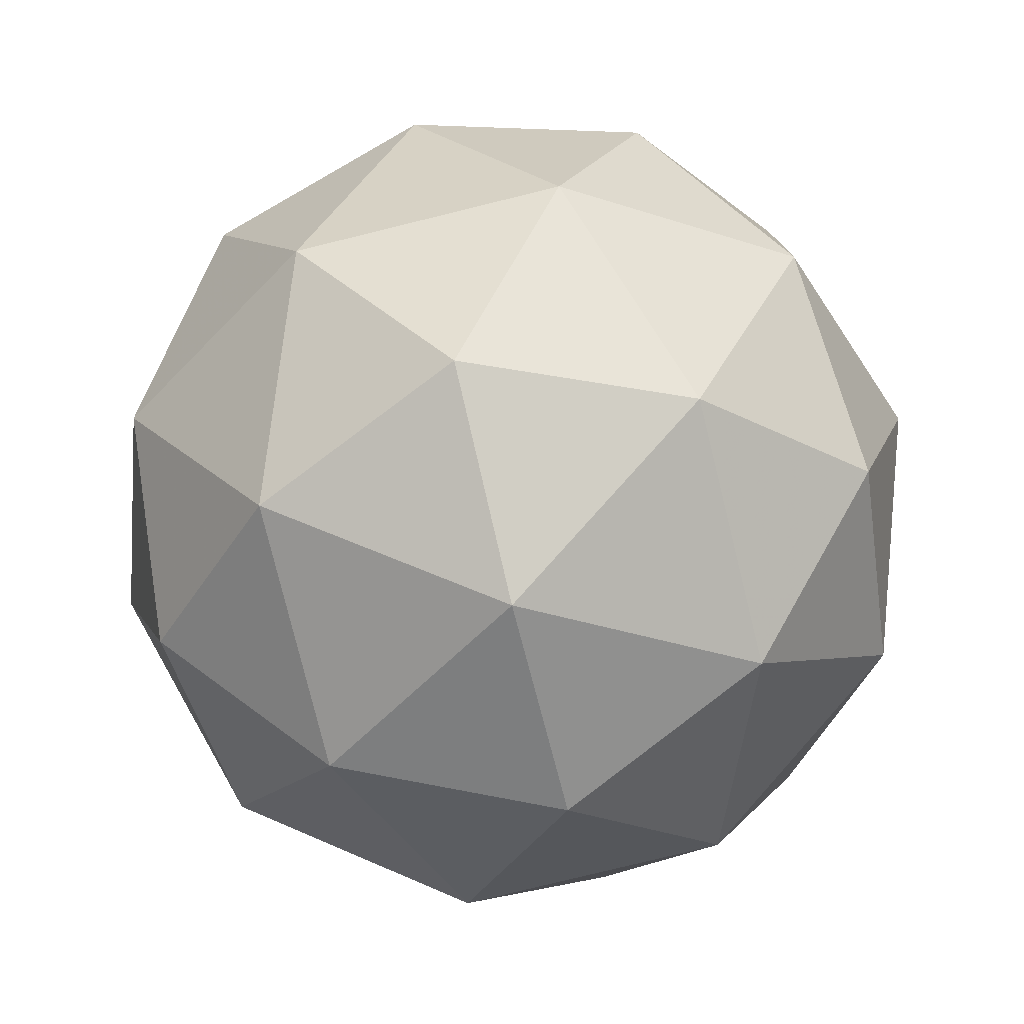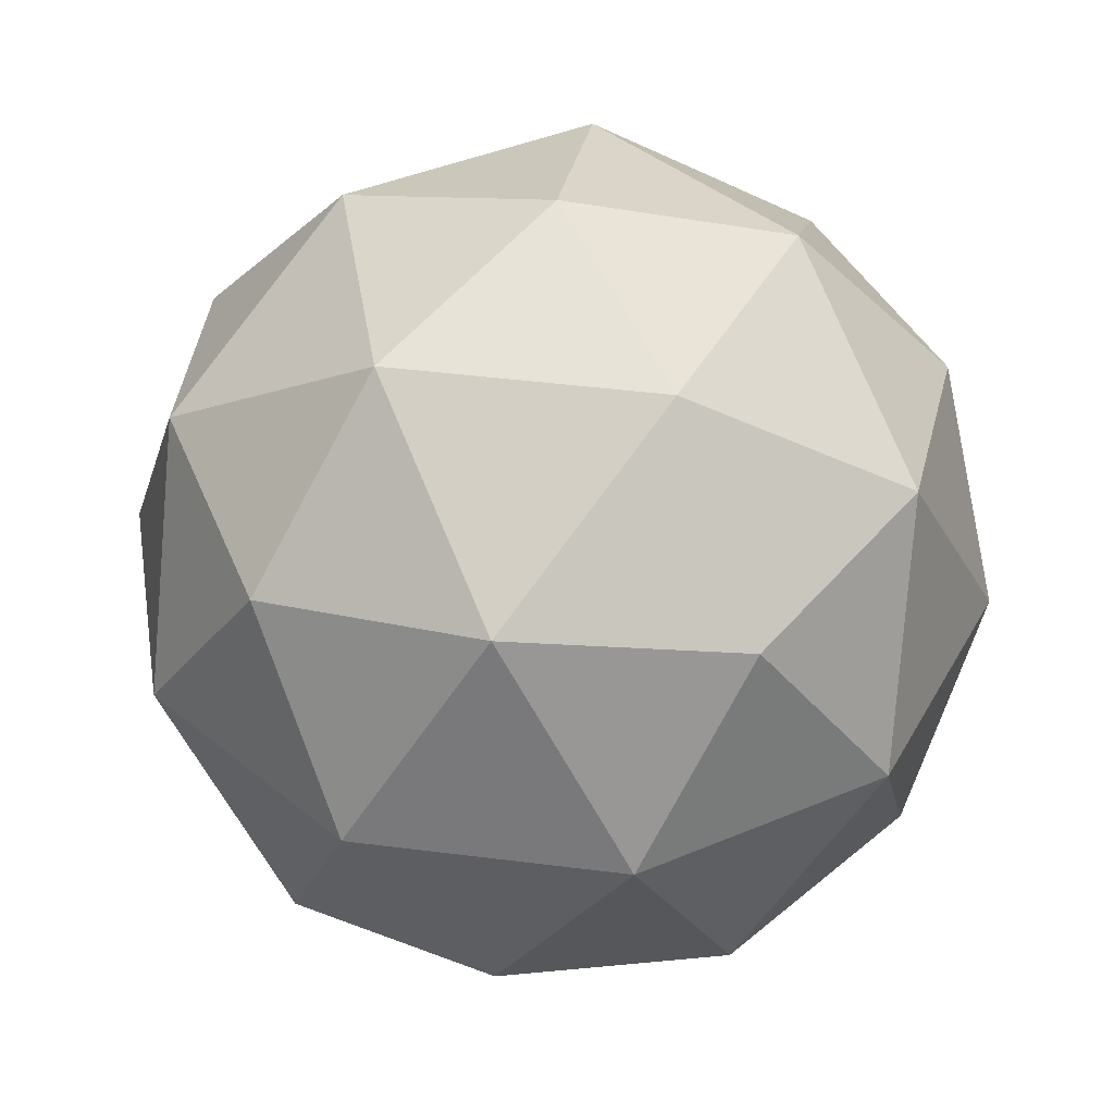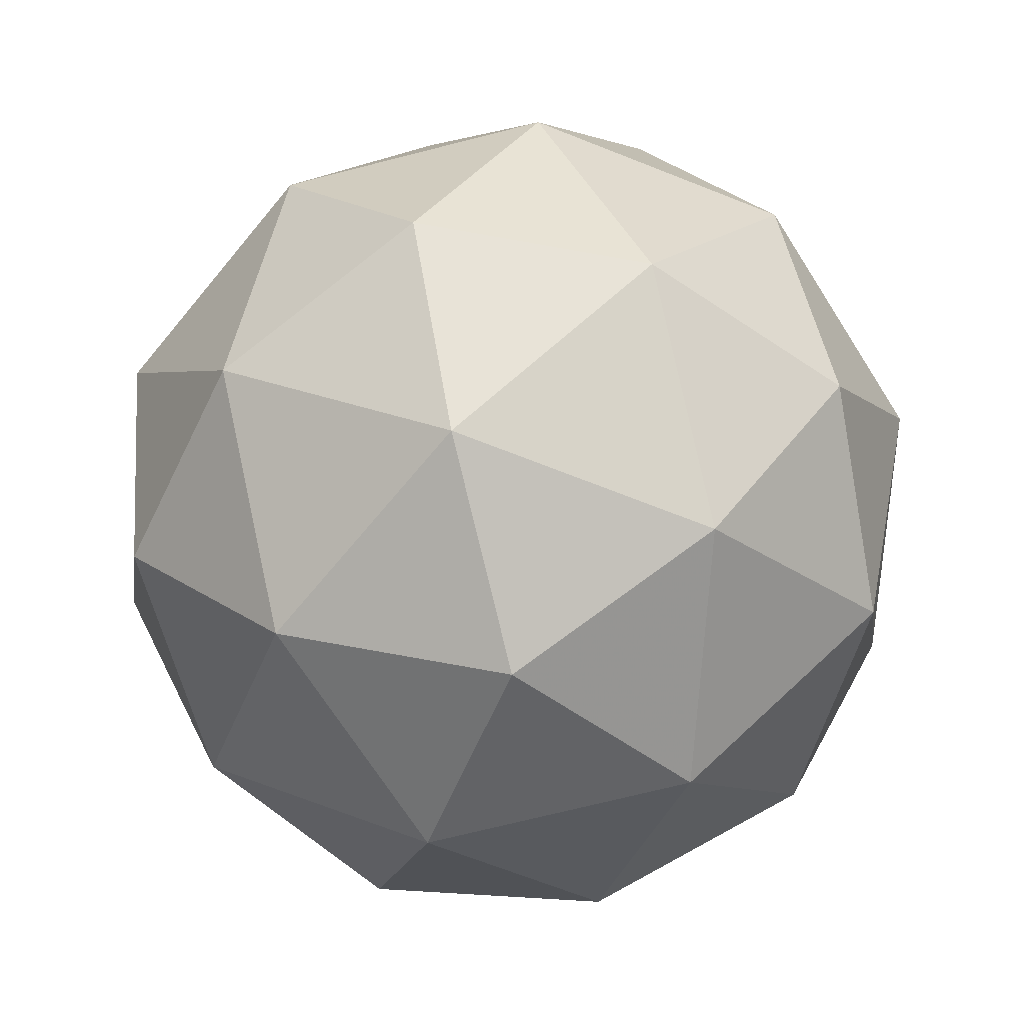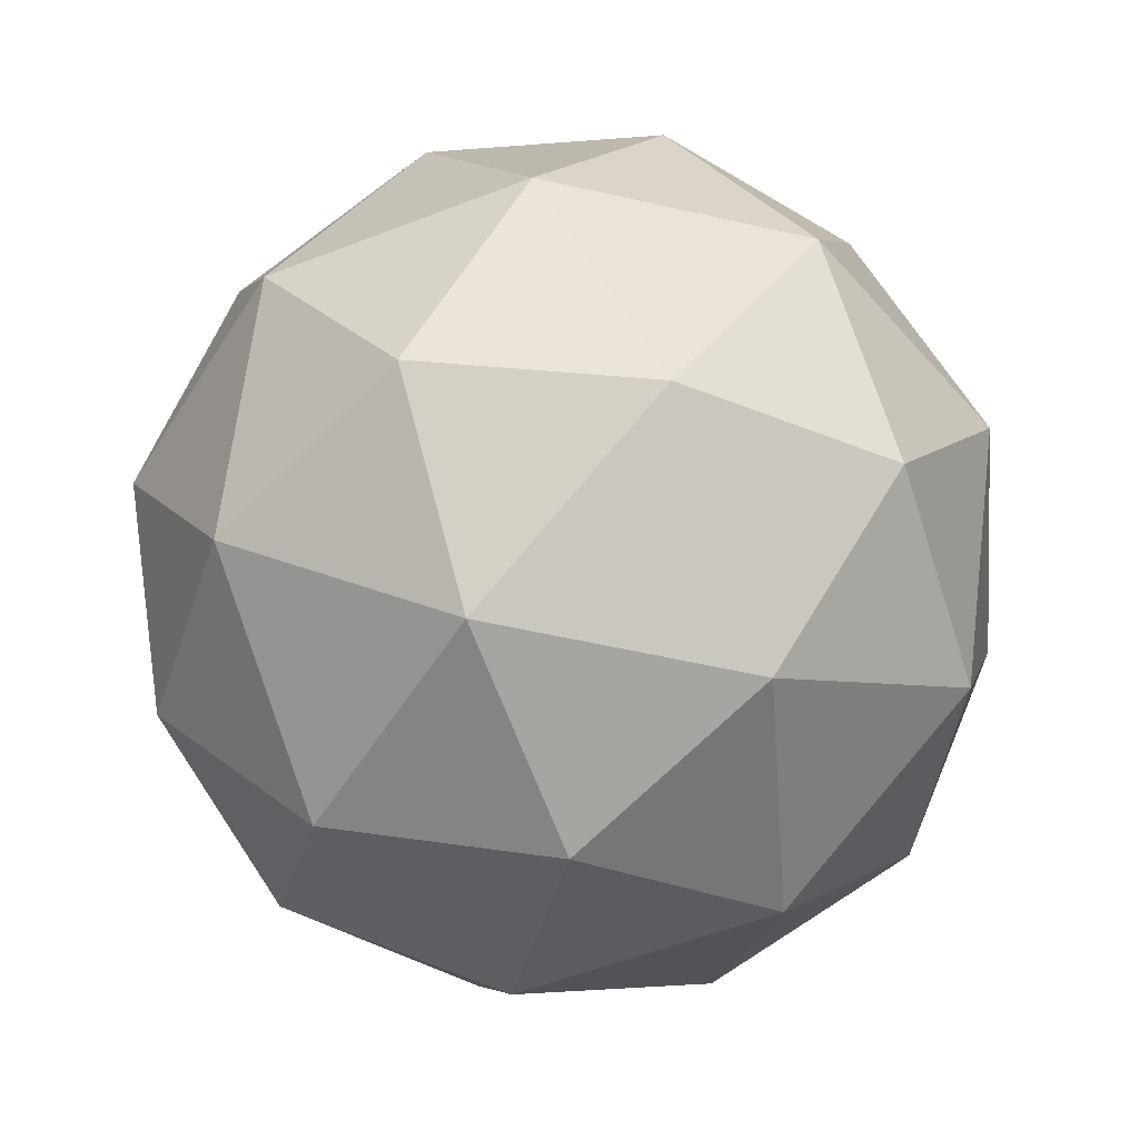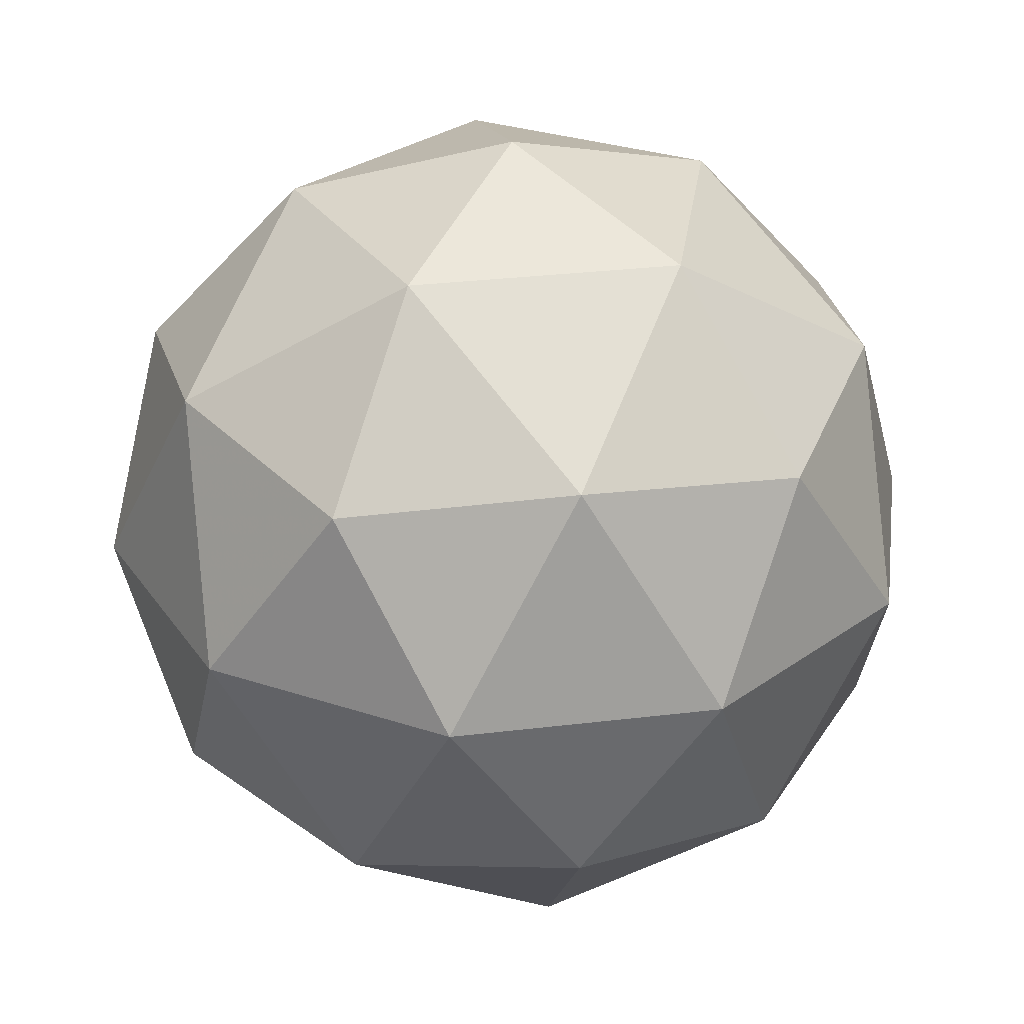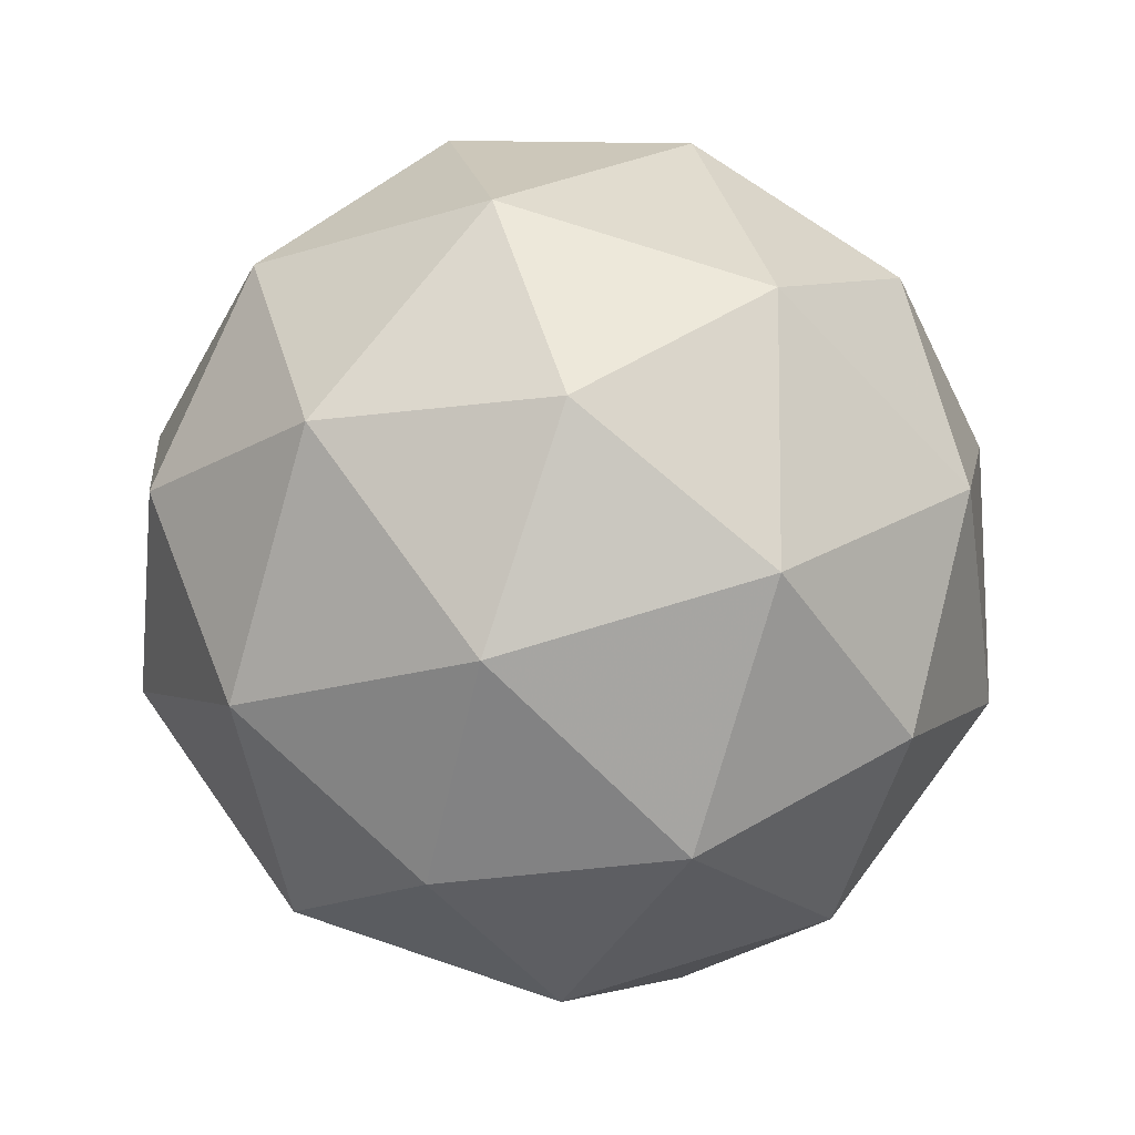
<metadata>
{"format":"obj","ext":"obj","renderer":"f3d","projection":"perspective","resolution":1024,"background":"white","views":[{"elev":-78.4,"azim":-17.9,"up":"+Z"},{"elev":41.7,"azim":-81.2,"up":"+Y"},{"elev":-69.3,"azim":-3.6,"up":"+Y"},{"elev":-54.7,"azim":4.4,"up":"+Y"},{"elev":30.0,"azim":115.9,"up":"+Y"},{"elev":70.3,"azim":-107.2,"up":"+Y"}]}
</metadata>
<code>
g RIAR-i11-g95-s1874
v -8063 2495 -1952
v -7974 2526 -1887
v -8097 2526 -1847
v -7911 2611 -1842
v -7884 2595 -1952
v -8173 2526 -1952
v -8097 2526 -2057
v -7974 2526 -2017
v -7863 2705 -1887
v -8121 2611 -1773
v -8008 2595 -1782
v -8063 2705 -1742
v -8251 2611 -1952
v -8208 2595 -1847
v -8263 2705 -1887
v -8121 2611 -2131
v -8208 2595 -2057
v -8186 2705 -2122
v -7911 2611 -2062
v -8008 2595 -2122
v -7940 2705 -2122
v -7940 2705 -1782
v -8186 2705 -1782
v -8263 2705 -2017
v -8063 2705 -2162
v -7863 2705 -2017
v -8005 2799 -1773
v -7918 2815 -1847
v -8029 2884 -1847
v -8215 2799 -1842
v -8118 2815 -1782
v -8152 2884 -1887
v -8215 2799 -2062
v -8242 2815 -1952
v -8152 2884 -2017
v -8005 2799 -2131
v -8118 2815 -2122
v -8029 2884 -2057
v -7875 2799 -1952
v -7918 2815 -2057
v -7953 2884 -1952
v -8063 2915 -1952
f 1 2 3
f 4 2 5
f 1 3 6
f 1 6 7
f 1 7 8
f 4 5 9
f 10 11 12
f 13 14 15
f 16 17 18
f 19 20 21
f 4 9 22
f 10 12 23
f 13 15 24
f 16 18 25
f 19 21 26
f 27 28 29
f 30 31 32
f 33 34 35
f 36 37 38
f 39 40 41
f 41 38 42
f 41 40 38
f 40 36 38
f 38 35 42
f 38 37 35
f 37 33 35
f 35 32 42
f 35 34 32
f 34 30 32
f 32 29 42
f 32 31 29
f 31 27 29
f 29 41 42
f 29 28 41
f 28 39 41
f 26 40 39
f 26 21 40
f 21 36 40
f 25 37 36
f 25 18 37
f 18 33 37
f 24 34 33
f 24 15 34
f 15 30 34
f 23 31 30
f 23 12 31
f 12 27 31
f 22 28 27
f 22 9 28
f 9 39 28
f 21 25 36
f 21 20 25
f 20 16 25
f 18 24 33
f 18 17 24
f 17 13 24
f 15 23 30
f 15 14 23
f 14 10 23
f 12 22 27
f 12 11 22
f 11 4 22
f 9 26 39
f 9 5 26
f 5 19 26
f 8 20 19
f 8 7 20
f 7 16 20
f 7 17 16
f 7 6 17
f 6 13 17
f 6 14 13
f 6 3 14
f 3 10 14
f 5 8 19
f 5 2 8
f 2 1 8
f 3 11 10
f 3 2 11
f 2 4 11
f 2 4 11

</code>
